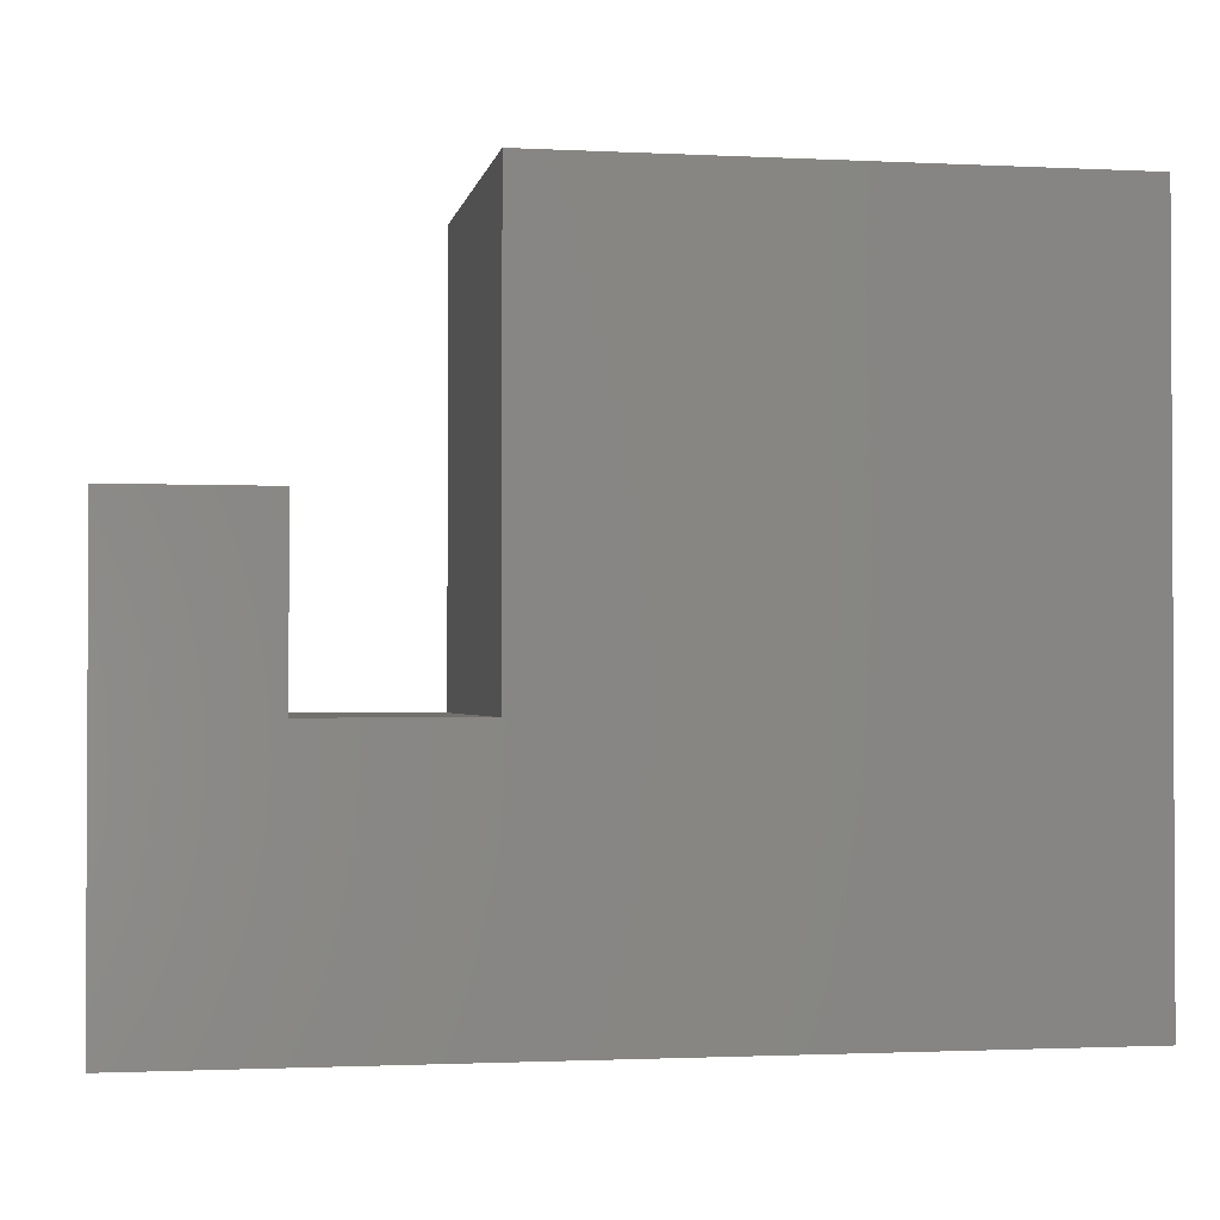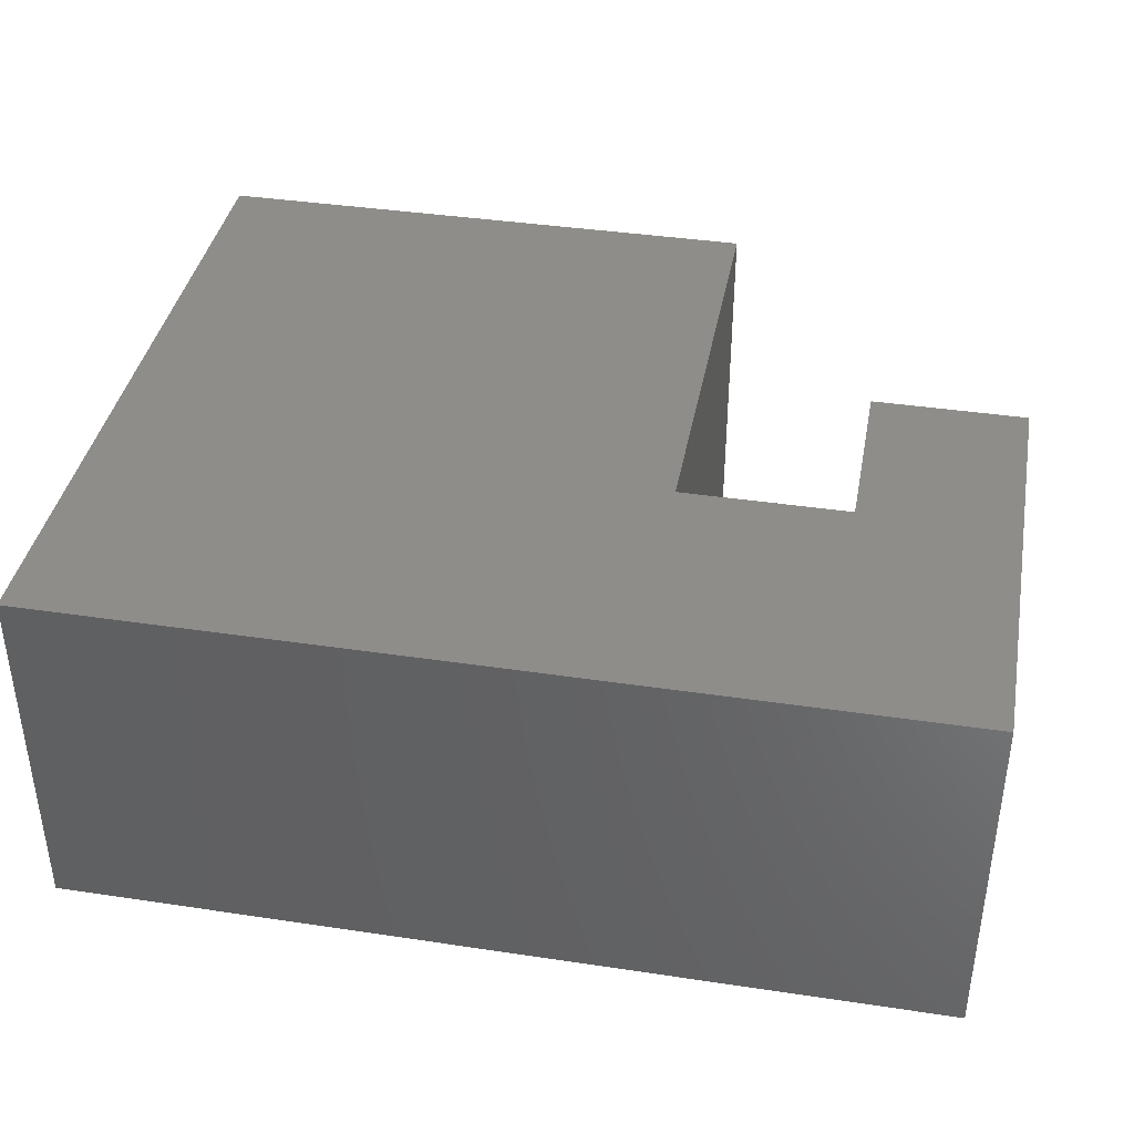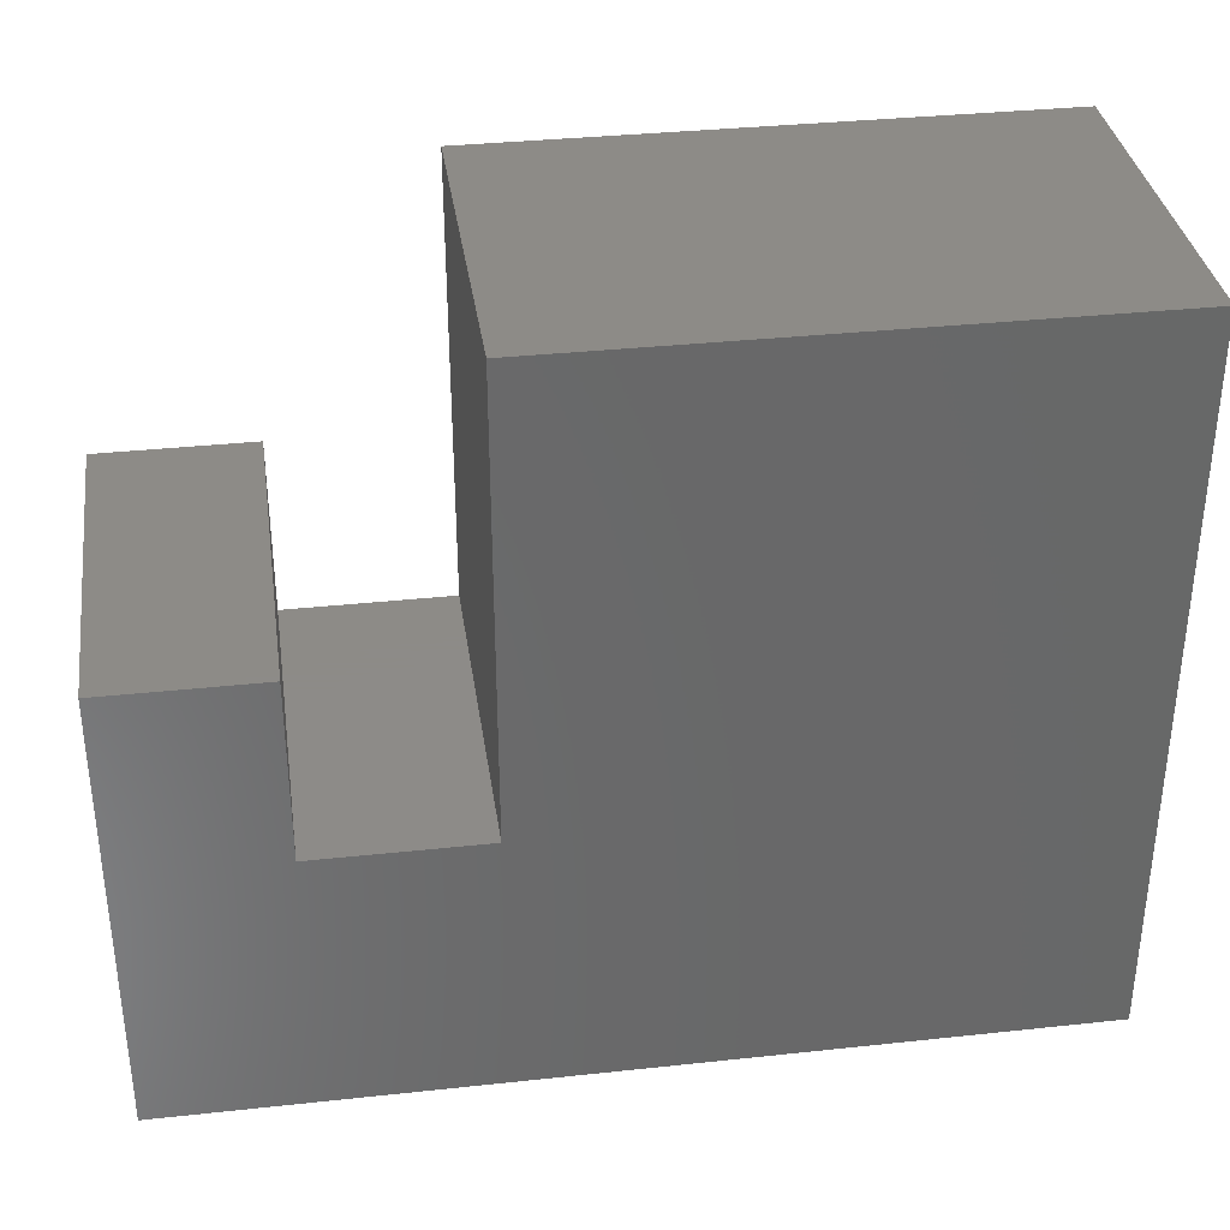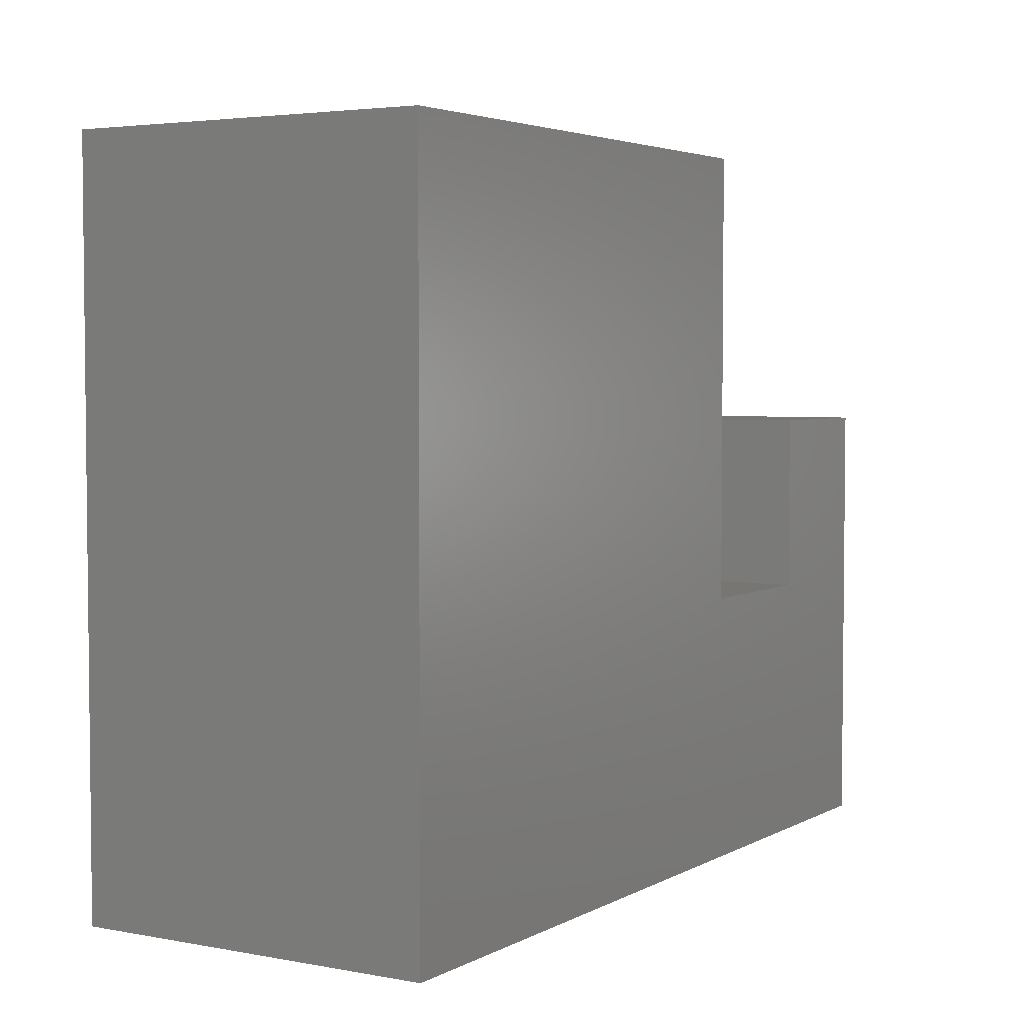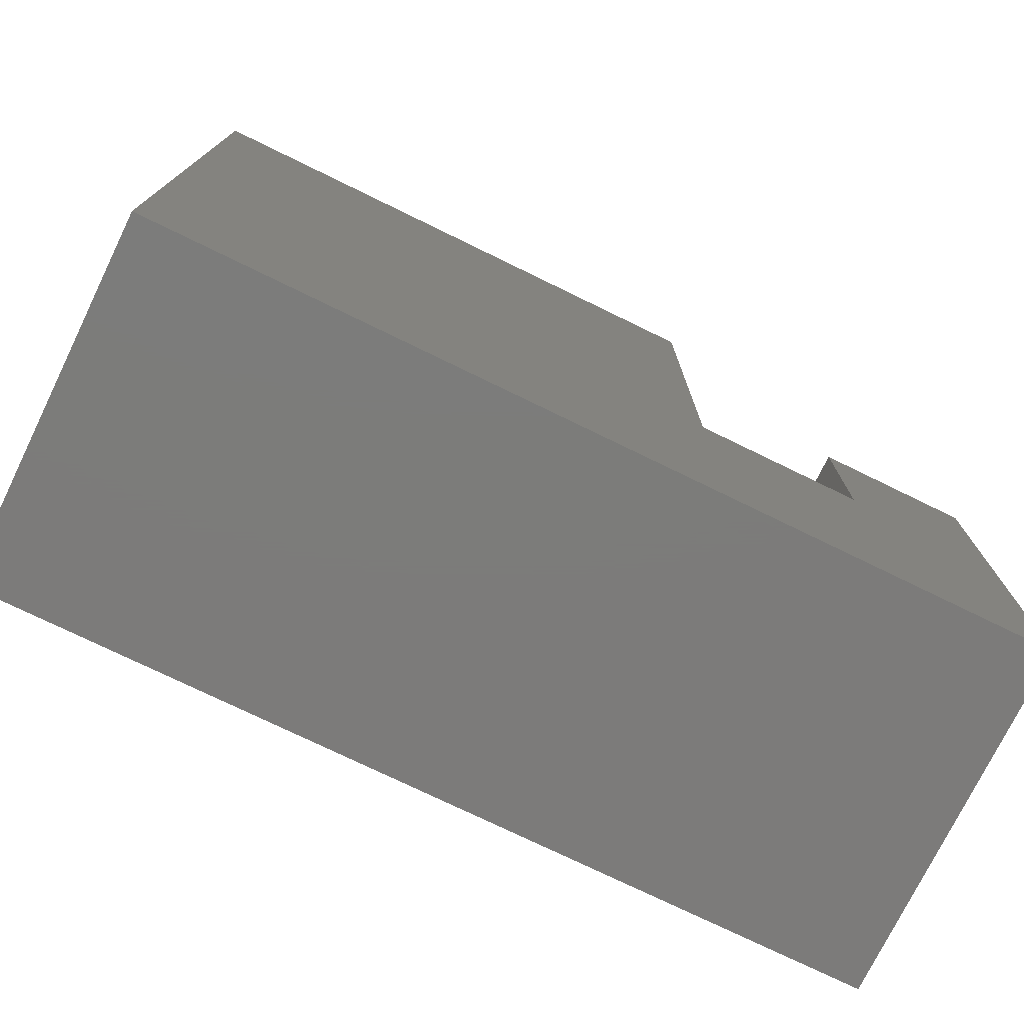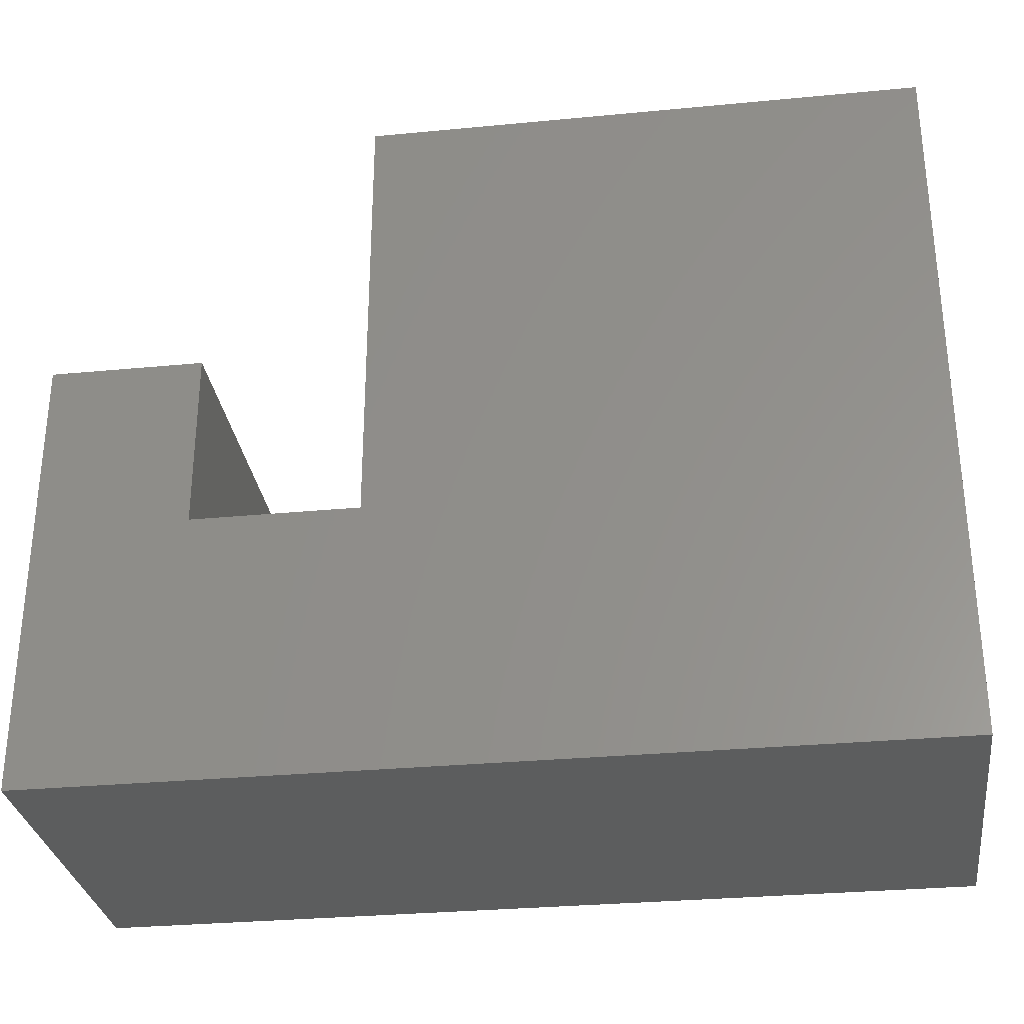
<metadata>
{"format":"stl","ext":"stl","renderer":"f3d","projection":"perspective","resolution":1024,"background":"white","views":[{"elev":-1.6,"azim":-10.3,"up":"+Z"},{"elev":39.2,"azim":-169.4,"up":"+Y"},{"elev":34.8,"azim":-8.2,"up":"+Z"},{"elev":3.8,"azim":121.5,"up":"+Z"},{"elev":-75.1,"azim":154.0,"up":"+Z"},{"elev":-30.4,"azim":7.9,"up":"+Z"}]}
</metadata>
<code>
# stl→obj: 18 verts, 32 faces
v 155.7 158.2 -3
v 149.5 154.2 -3
v 149.5 158.2 -3
v 155.7 154.2 -3
v 155.7 154.2 5
v 155.7 158.2 5
v 147.6 154.2 2
v 145.9 158.2 2
v 145.9 154.2 2
v 147.6 158.2 2
v 145.9 154.2 -3
v 145.9 158.2 -3
v 147.6 158.2 0
v 147.6 154.2 0
v 149.5 158.2 5
v 149.5 154.2 5
v 149.5 154.2 0
v 149.5 158.2 0
f 1 2 3
f 2 1 4
f 1 5 4
f 5 1 6
f 7 8 9
f 8 7 10
f 8 11 9
f 11 8 12
f 13 7 14
f 7 13 10
f 5 15 16
f 15 5 6
f 15 17 16
f 17 15 18
f 17 13 14
f 13 17 18
f 3 11 12
f 11 3 2
f 5 17 4
f 17 5 16
f 4 11 2
f 11 4 14
f 11 14 9
f 14 4 17
f 9 14 7
f 1 18 6
f 18 1 13
f 6 18 15
f 8 3 12
f 3 8 13
f 3 13 1
f 13 8 10

</code>
